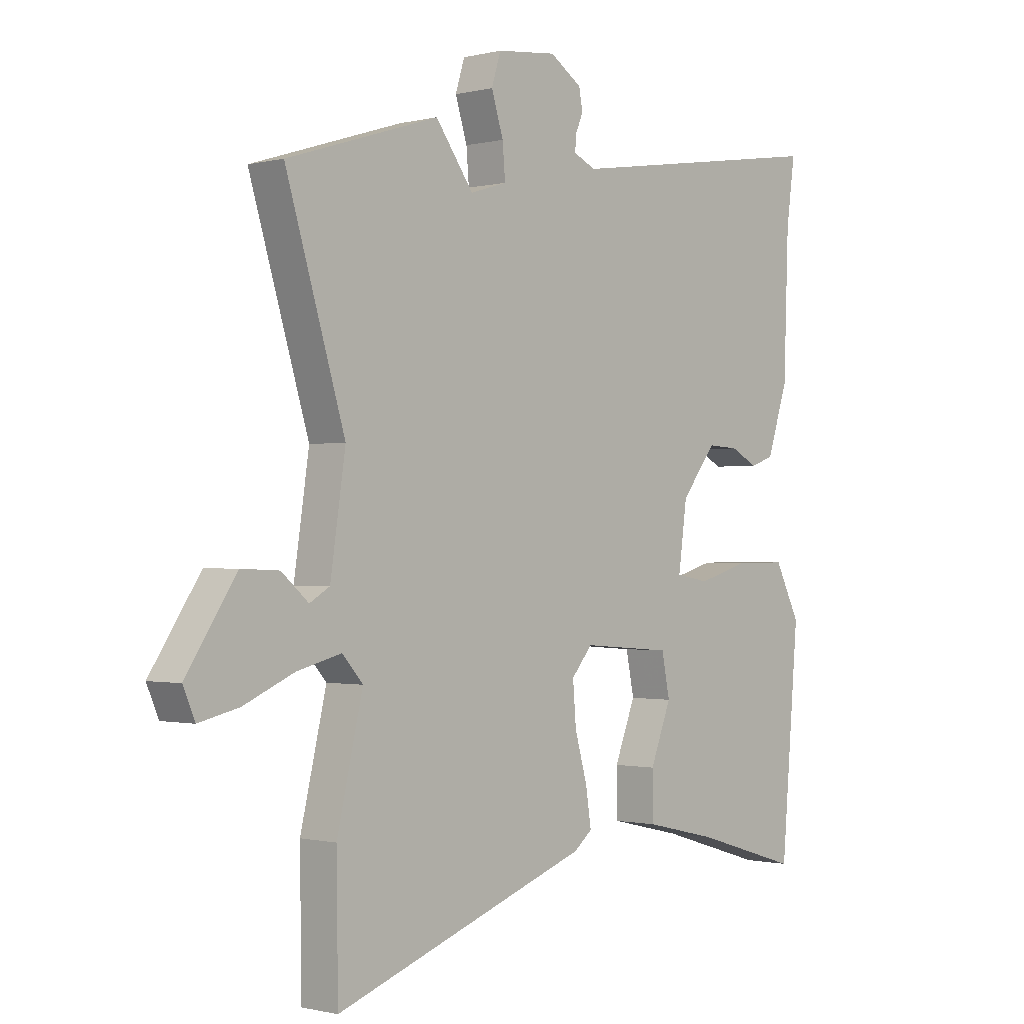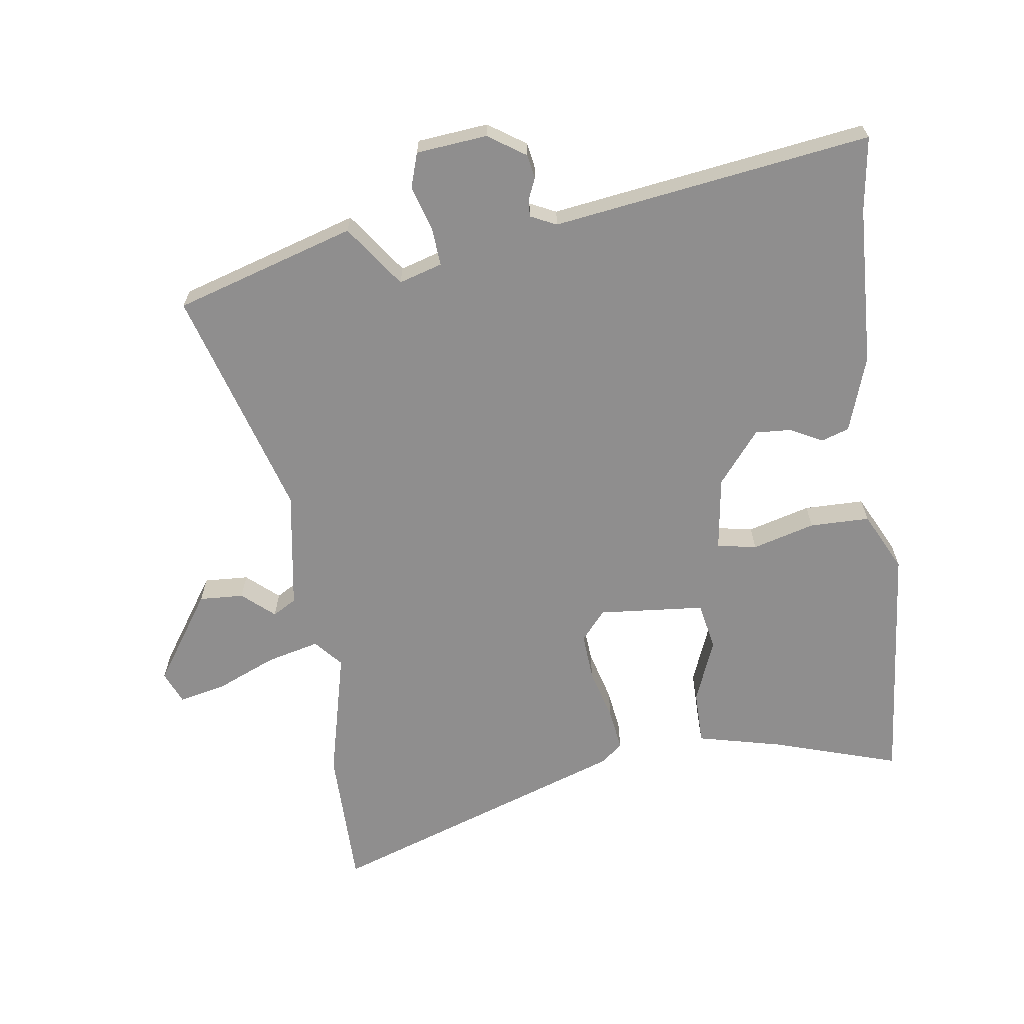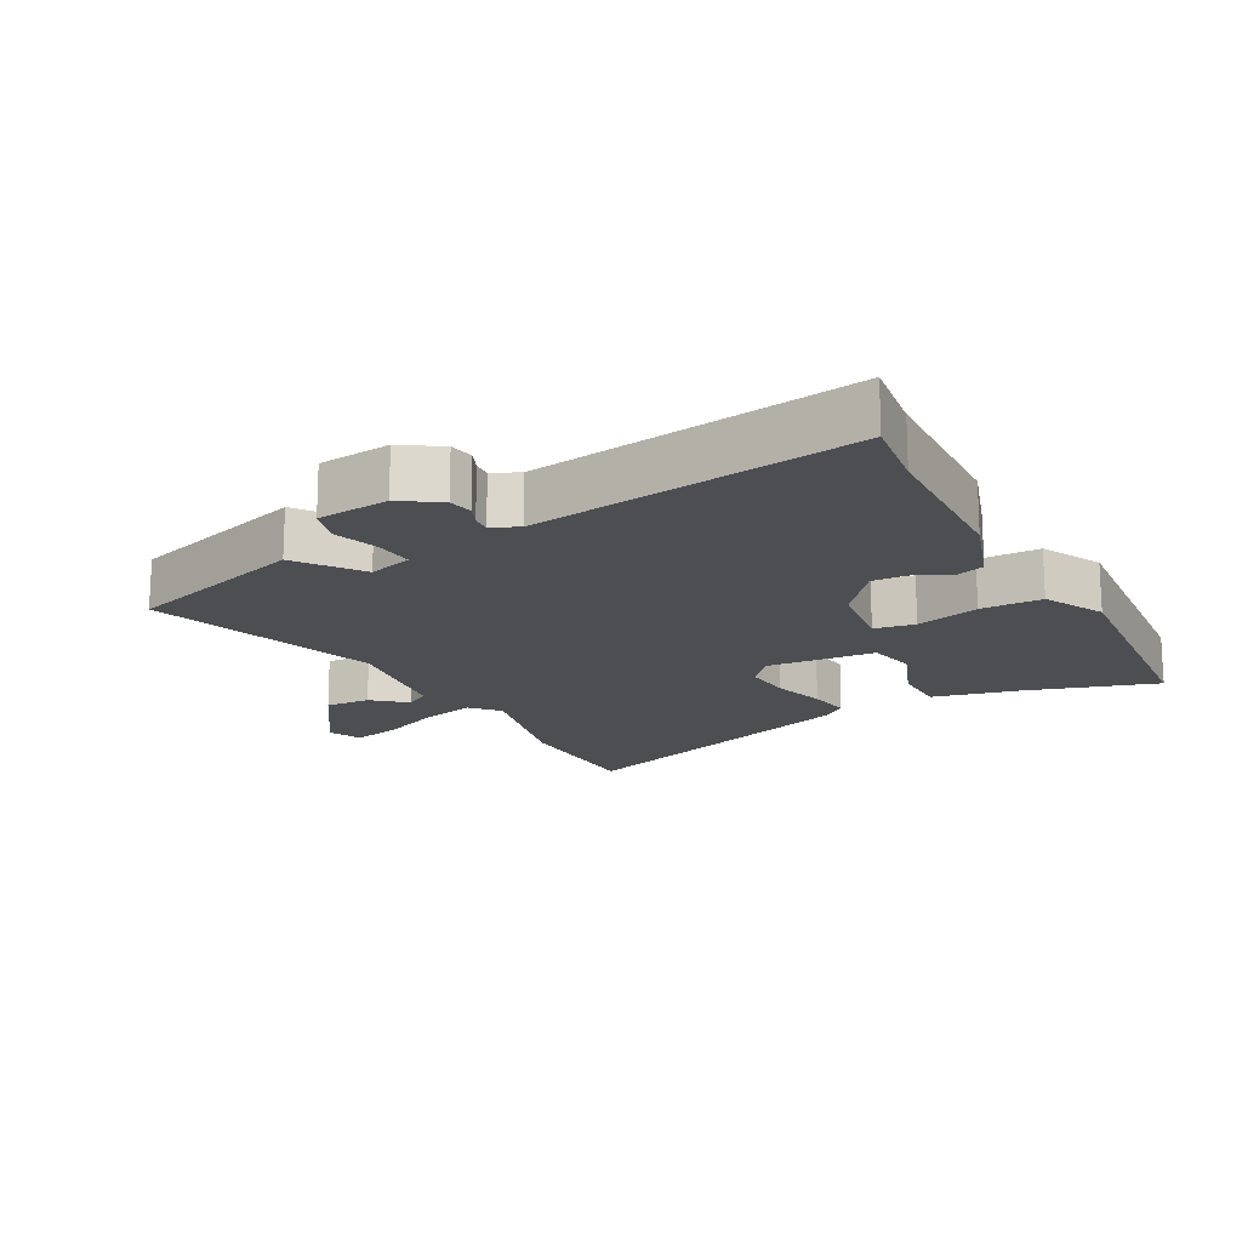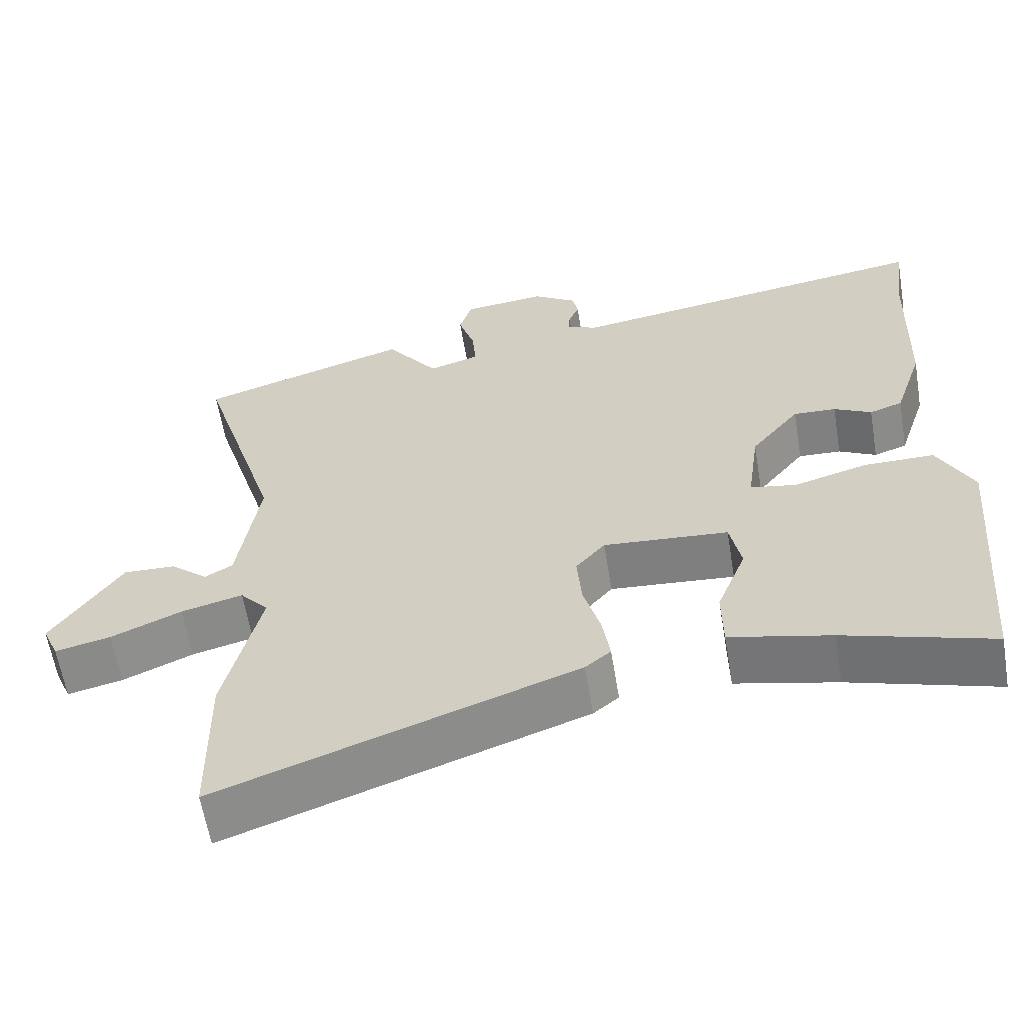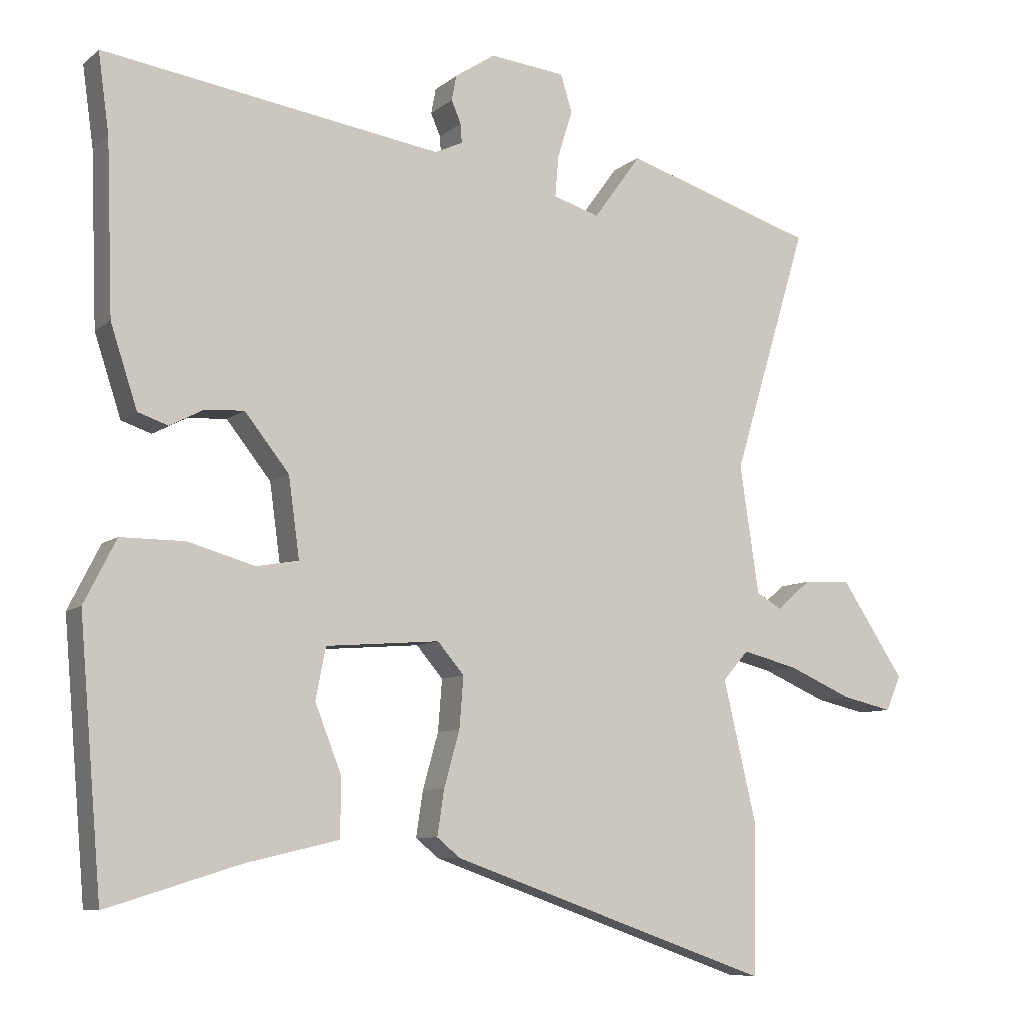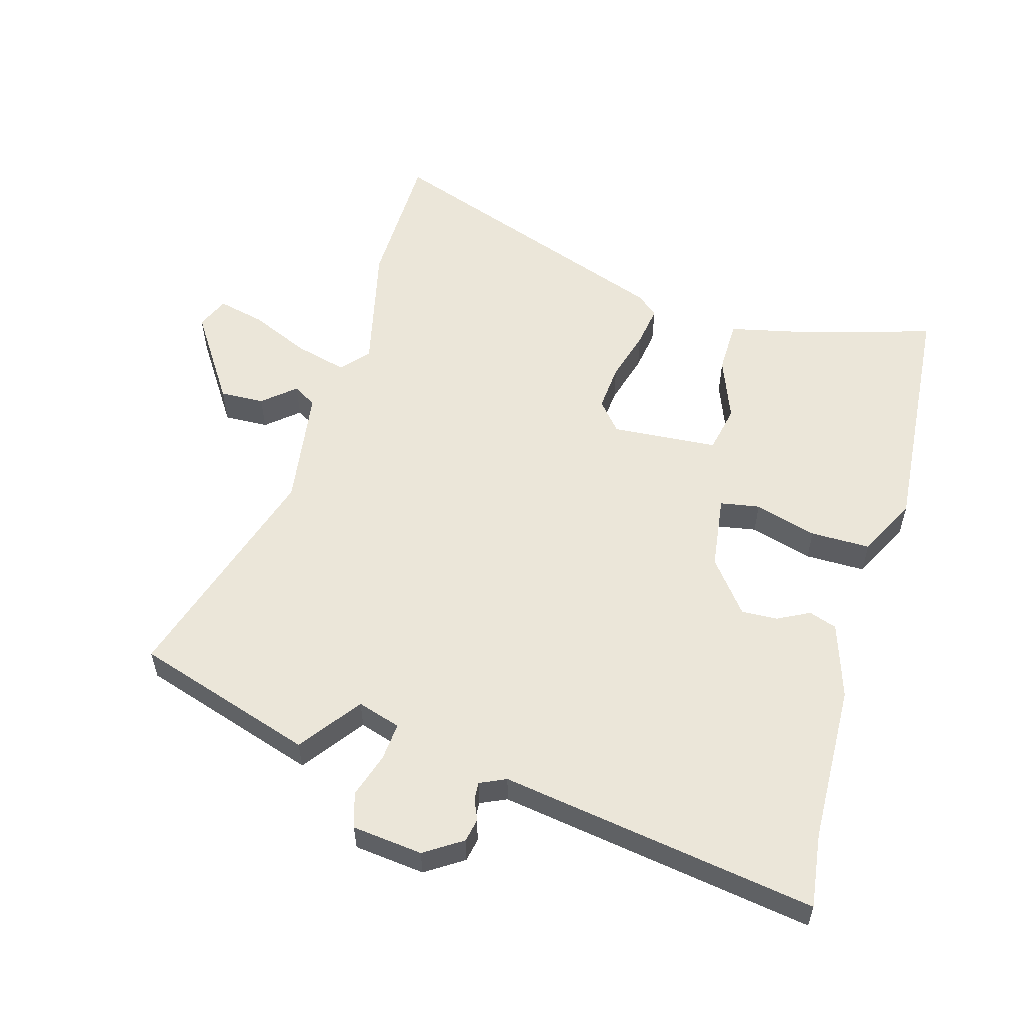
<metadata>
{"format":"obj","ext":"obj","renderer":"f3d","projection":"perspective","resolution":1024,"background":"white","views":[{"elev":-0.7,"azim":-47.7,"up":"+Z"},{"elev":-65.0,"azim":7.6,"up":"+Y"},{"elev":-16.8,"azim":28.4,"up":"+Y"},{"elev":-61.0,"azim":9.4,"up":"+Z"},{"elev":-8.1,"azim":153.3,"up":"+Z"},{"elev":55.9,"azim":16.2,"up":"+Y"}]}
</metadata>
<code>
v 0.486 0.07 -0.536
v 0.289 0.07 -0.476
v 0.154 0.07 -0.445
v 0.153 0.07 -0.36
v 0.192 0.07 -0.26
v 0.177 0.07 -0.185
v 0.01 0.07 -0.172
v -0.029 0.07 -0.218
v -0.023 0.07 -0.293
v 0 0.07 -0.375
v 0.01 0.07 -0.441
v -0.024 0.07 -0.469
v -0.498 0.07 -0.638
v -0.501 0.07 -0.414
v -0.453 0.07 -0.21
v -0.491 0.07 -0.167
v -0.573 0.07 -0.188
v -0.667 0.07 -0.229
v -0.741 0.07 -0.246
v -0.763 0.07 -0.195
v -0.67 0.07 -0.055
v -0.6 0.07 -0.058
v -0.55 0.07 -0.101
v -0.513 0.07 -0.079
v -0.485 0.07 0.109
v -0.595 0.07 0.47
v -0.313 0.07 0.559
v -0.243 0.07 0.463
v -0.175 0.07 0.484
v -0.18 0.07 0.544
v -0.202 0.07 0.614
v -0.185 0.07 0.669
v -0.074 0.07 0.681
v -0.015 0.07 0.642
v -0.008 0.07 0.605
v -0.022 0.07 0.572
v -0.024 0.07 0.544
v 0.017 0.07 0.525
v 0.514 0.07 0.601
v 0.498 0.07 0.484
v 0.489 0.07 0.233
v 0.45 0.07 0.114
v 0.406 0.07 0.099
v 0.356 0.07 0.125
v 0.299 0.07 0.128
v 0.234 0.07 0.046
v 0.218 0.07 -0.071
v 0.28 0.07 -0.082
v 0.378 0.07 -0.054
v 0.472 0.07 -0.054
v 0.519 0.07 -0.147
v 0.486 0 -0.536
v 0.289 0 -0.476
v 0.154 0 -0.445
v 0.153 0 -0.36
v 0.192 0 -0.26
v 0.177 0 -0.185
v 0.01 0 -0.172
v -0.029 0 -0.218
v -0.023 0 -0.293
v 0 0 -0.375
v 0.01 0 -0.441
v -0.024 0 -0.469
v -0.498 0 -0.638
v -0.501 0 -0.414
v -0.453 0 -0.21
v -0.491 0 -0.167
v -0.573 0 -0.188
v -0.667 0 -0.229
v -0.741 0 -0.246
v -0.763 0 -0.195
v -0.67 0 -0.055
v -0.6 0 -0.058
v -0.55 0 -0.101
v -0.513 0 -0.079
v -0.485 0 0.109
v -0.595 0 0.47
v -0.313 0 0.559
v -0.243 0 0.463
v -0.175 0 0.484
v -0.18 0 0.544
v -0.202 0 0.614
v -0.185 0 0.669
v -0.074 0 0.681
v -0.015 0 0.642
v -0.008 0 0.605
v -0.022 0 0.572
v -0.024 0 0.544
v 0.017 0 0.525
v 0.514 0 0.601
v 0.498 0 0.484
v 0.489 0 0.233
v 0.45 0 0.114
v 0.406 0 0.099
v 0.356 0 0.125
v 0.299 0 0.128
v 0.234 0 0.046
v 0.218 0 -0.071
v 0.28 0 -0.082
v 0.378 0 -0.054
v 0.472 0 -0.054
v 0.519 0 -0.147
f 51 1 2
f 50 51 2
f 49 50 2
f 48 49 2
f 47 48 2
f 42 43 44
f 41 42 44
f 40 41 44
f 40 44 45
f 39 40 45
f 38 39 45
f 37 38 45 46
f 34 35 36
f 33 34 36
f 32 33 36
f 31 32 36
f 30 31 36
f 29 30 36 37
f 25 26 27 28
f 24 25 28 29
f 21 22 23
f 20 21 23
f 19 20 23
f 18 19 23
f 17 18 23
f 16 17 23 24
f 37 46 47
f 29 37 47
f 24 29 47
f 16 24 47
f 15 16 47
f 13 14 15
f 12 13 15
f 11 12 15
f 10 11 15
f 9 10 15
f 2 3 4 5
f 2 5 6
f 47 2 6
f 8 9 15
f 7 8 15
f 7 15 47
f 6 7 47
f 53 52 102
f 53 102 101
f 53 101 100
f 53 100 99
f 53 99 98
f 95 94 93
f 95 93 92
f 95 92 91
f 96 95 91
f 96 91 90
f 96 90 89
f 97 96 89 88
f 87 86 85
f 87 85 84
f 87 84 83
f 87 83 82
f 87 82 81
f 88 87 81 80
f 79 78 77 76
f 80 79 76 75
f 74 73 72
f 74 72 71
f 74 71 70
f 74 70 69
f 74 69 68
f 75 74 68 67
f 98 97 88
f 98 88 80
f 98 80 75
f 98 75 67
f 98 67 66
f 66 65 64
f 66 64 63
f 66 63 62
f 66 62 61
f 66 61 60
f 56 55 54 53
f 57 56 53
f 57 53 98
f 66 60 59
f 66 59 58
f 98 66 58
f 98 58 57
f 1 52 53 2
f 2 53 54 3
f 3 54 55 4
f 4 55 56 5
f 5 56 57 6
f 6 57 58 7
f 7 58 59 8
f 8 59 60 9
f 9 60 61 10
f 10 61 62 11
f 11 62 63 12
f 12 63 64 13
f 13 64 65 14
f 14 65 66 15
f 15 66 67 16
f 16 67 68 17
f 17 68 69 18
f 18 69 70 19
f 19 70 71 20
f 20 71 72 21
f 21 72 73 22
f 22 73 74 23
f 23 74 75 24
f 24 75 76 25
f 25 76 77 26
f 26 77 78 27
f 27 78 79 28
f 28 79 80 29
f 29 80 81 30
f 30 81 82 31
f 31 82 83 32
f 32 83 84 33
f 33 84 85 34
f 34 85 86 35
f 35 86 87 36
f 36 87 88 37
f 37 88 89 38
f 38 89 90 39
f 39 90 91 40
f 40 91 92 41
f 41 92 93 42
f 42 93 94 43
f 43 94 95 44
f 44 95 96 45
f 45 96 97 46
f 46 97 98 47
f 47 98 99 48
f 48 99 100 49
f 49 100 101 50
f 50 101 102 51
f 51 102 52 1

</code>
